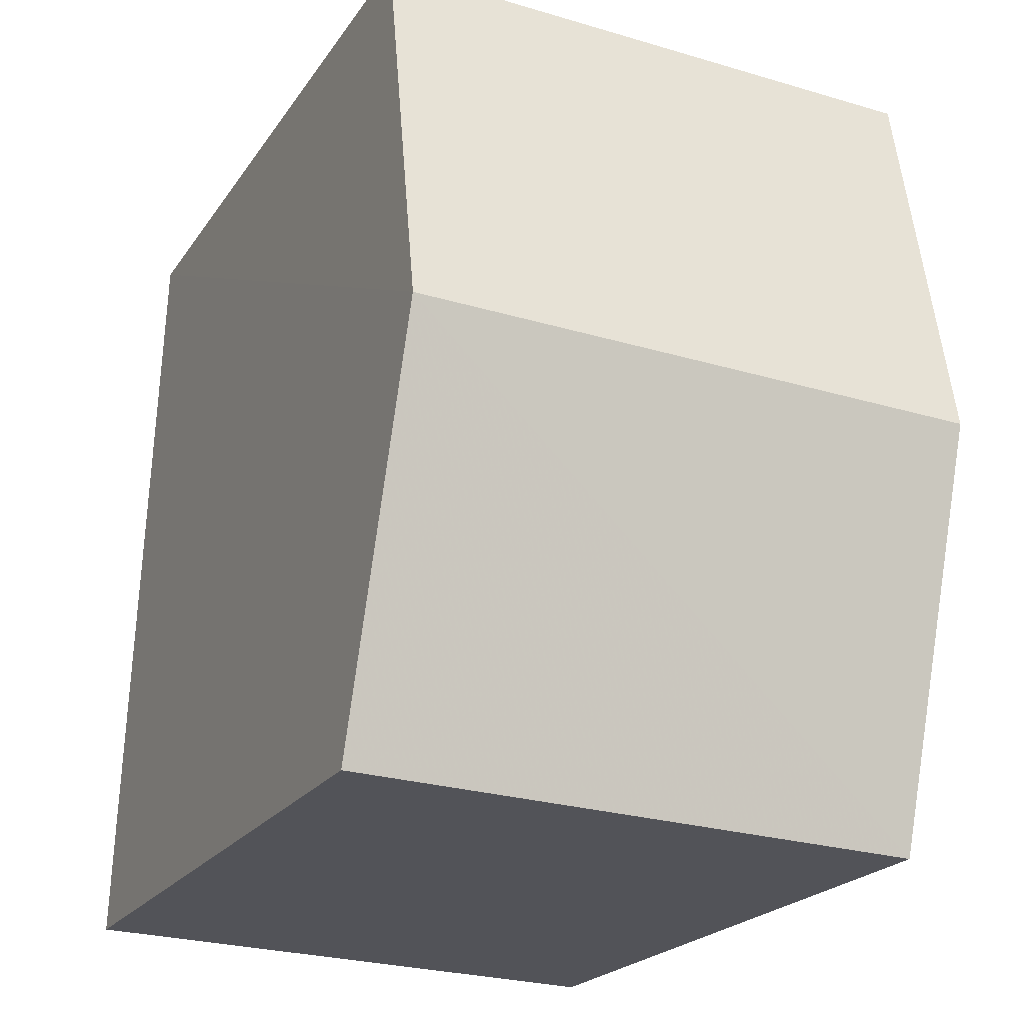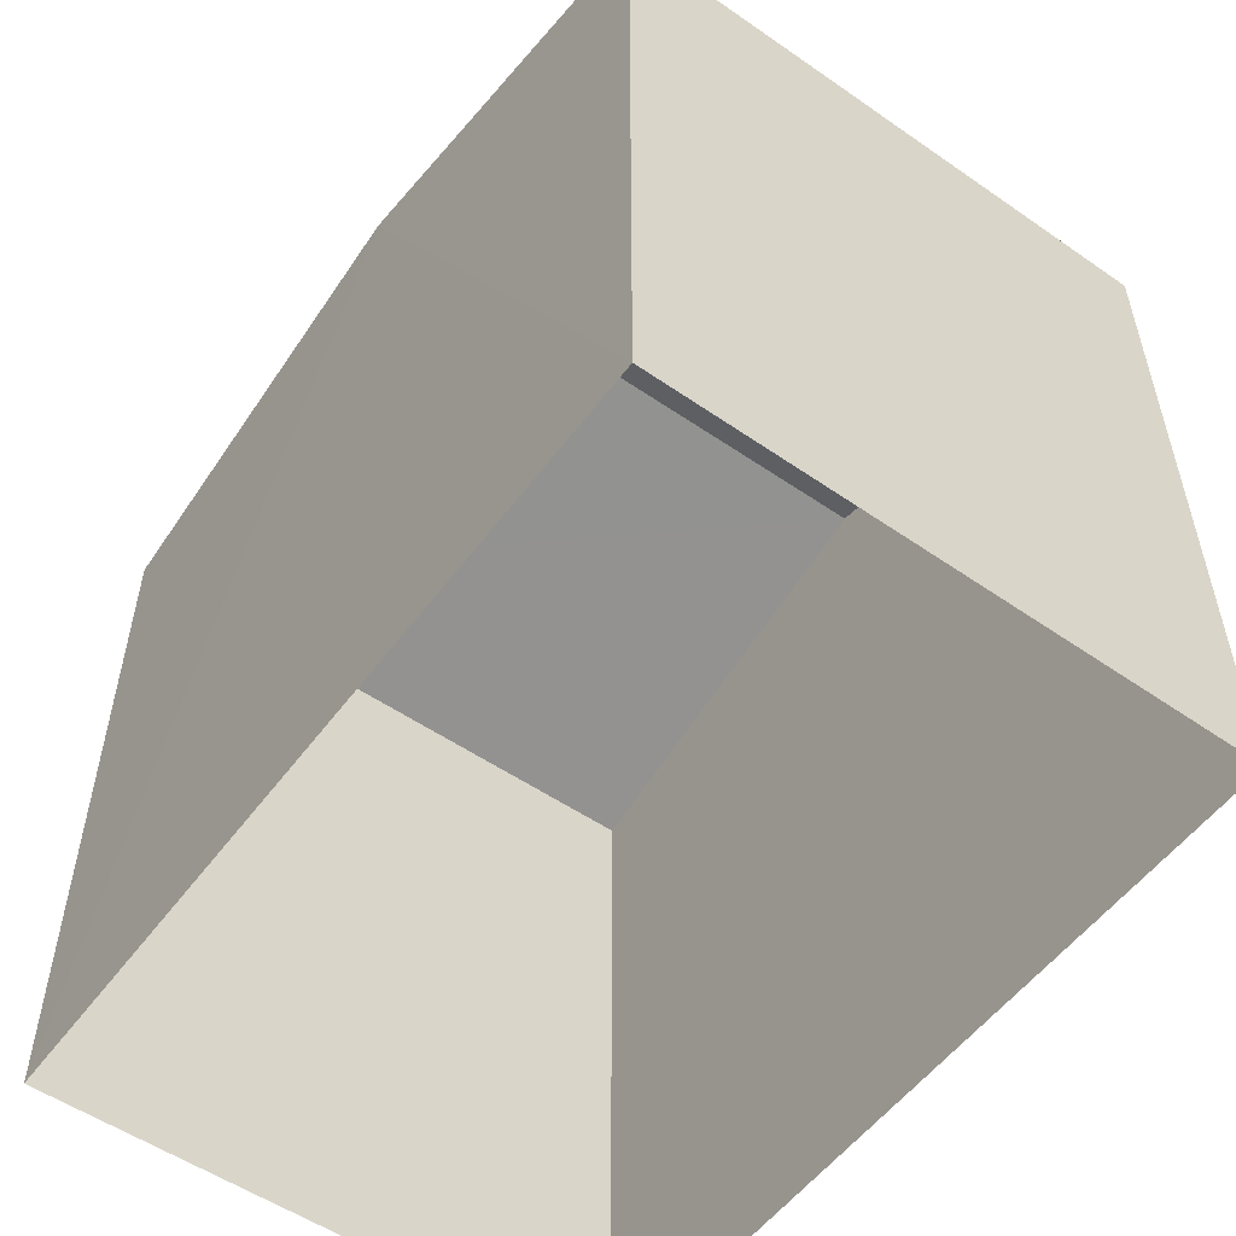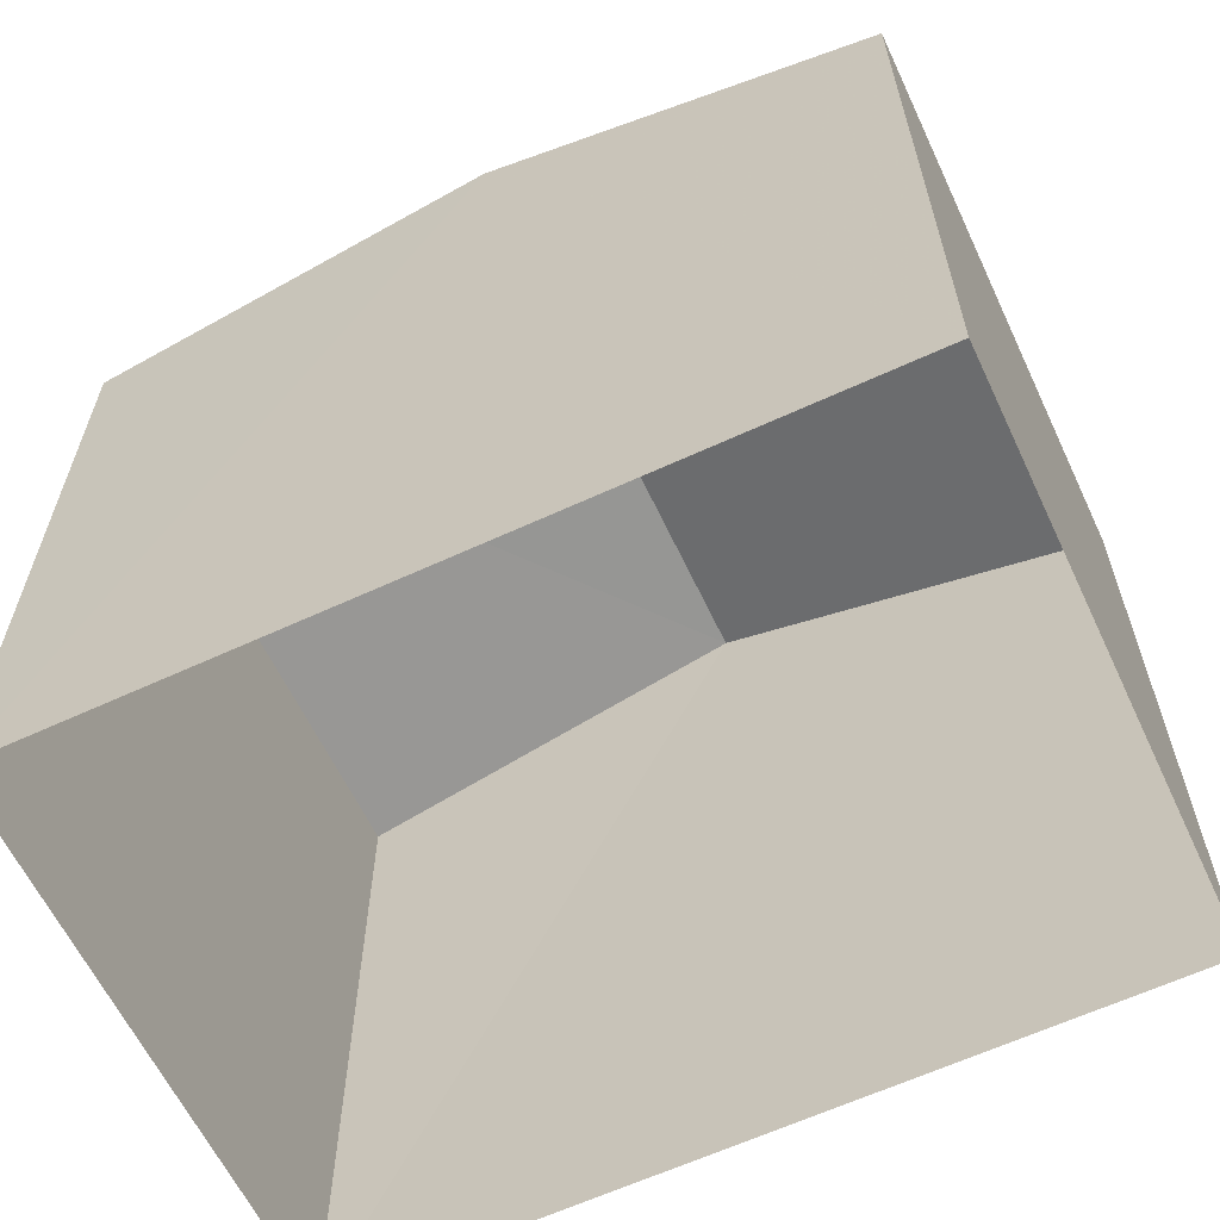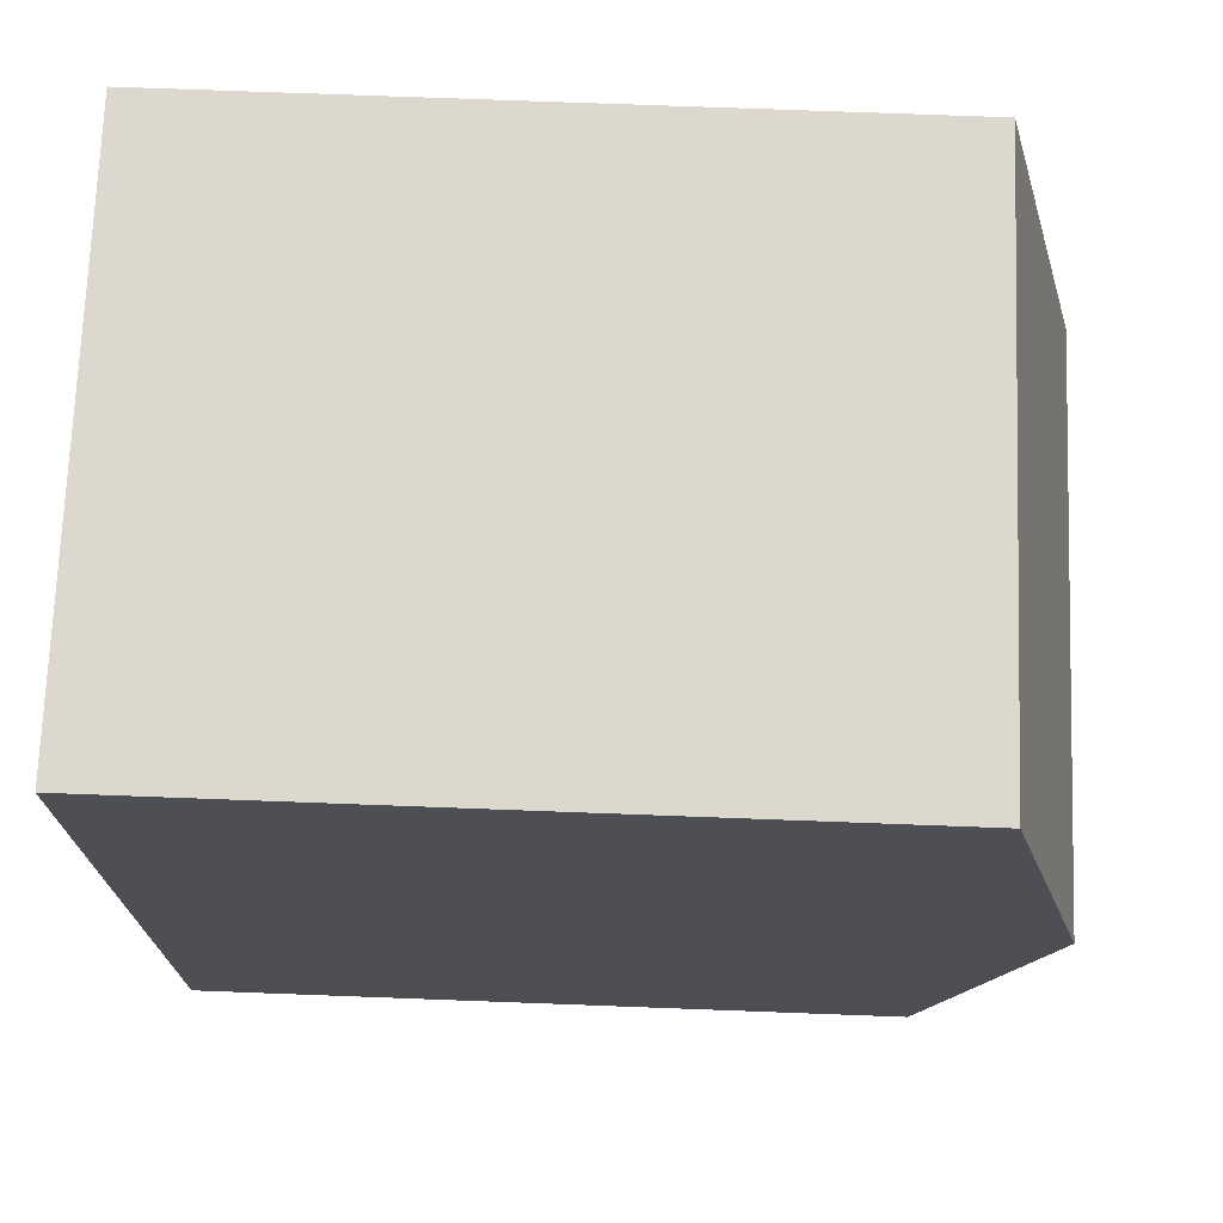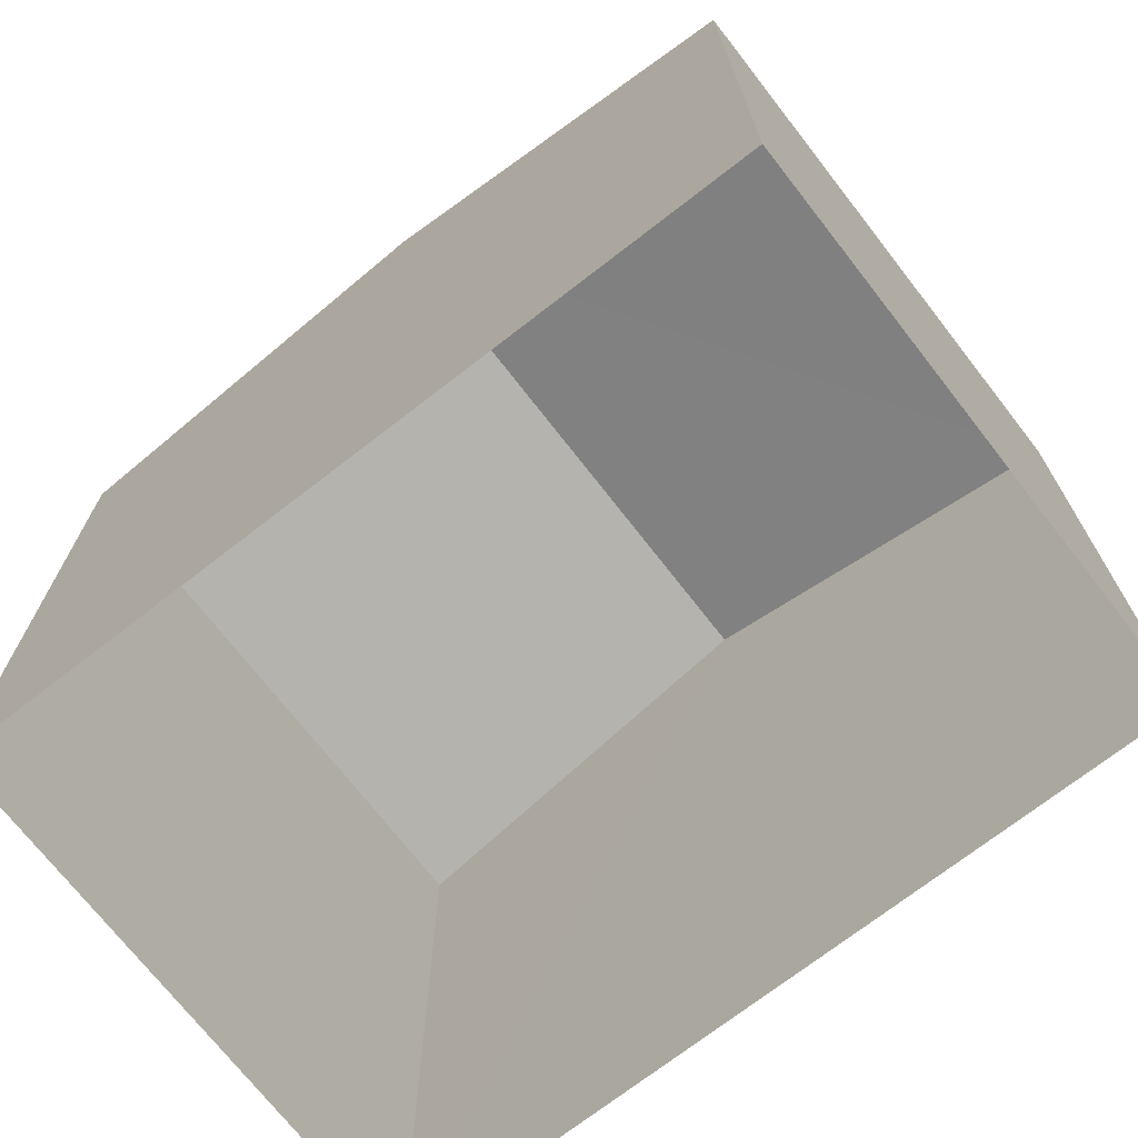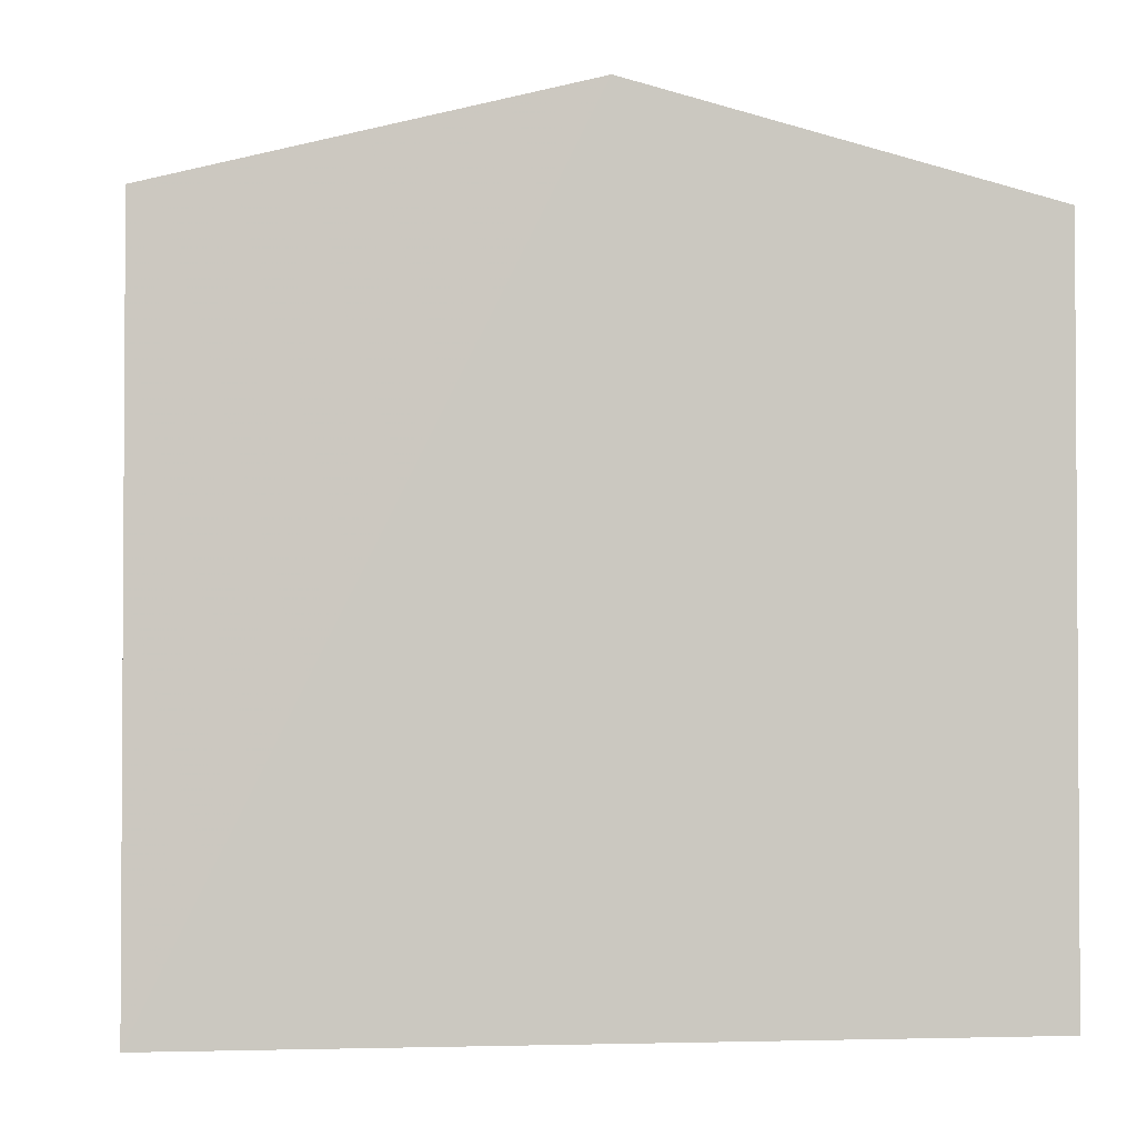
<metadata>
{"format":"obj","ext":"obj","renderer":"f3d","projection":"perspective","resolution":1024,"background":"white","views":[{"elev":-21.8,"azim":-25.0,"up":"+Y"},{"elev":-54.5,"azim":-37.9,"up":"+Z"},{"elev":-61.8,"azim":-66.6,"up":"+Z"},{"elev":74.0,"azim":-87.9,"up":"+Y"},{"elev":-71.1,"azim":-54.0,"up":"+Z"},{"elev":-2.1,"azim":-99.2,"up":"+Z"}]}
</metadata>
<code>
v -3.733e+05 -1.041e+05 26.96
v -3.733e+05 -1.041e+05 26.96
v -3.733e+05 -1.041e+05 26.96
v -3.733e+05 -1.041e+05 26.96
v -3.733e+05 -1.041e+05 33.83
v -3.733e+05 -1.041e+05 32.97
v -3.733e+05 -1.041e+05 33.83
v -3.733e+05 -1.041e+05 32.97
v -3.733e+05 -1.041e+05 32.97
v -3.733e+05 -1.041e+05 32.97
f 1 2 3
f 1 4 2
f 5 6 7
f 5 8 6
f 7 9 5
f 7 10 9
f 9 2 5
f 2 4 5
f 4 8 5
f 8 4 1
f 6 8 1
f 10 3 2
f 9 10 2
f 6 1 7
f 1 3 7
f 3 10 7

</code>
